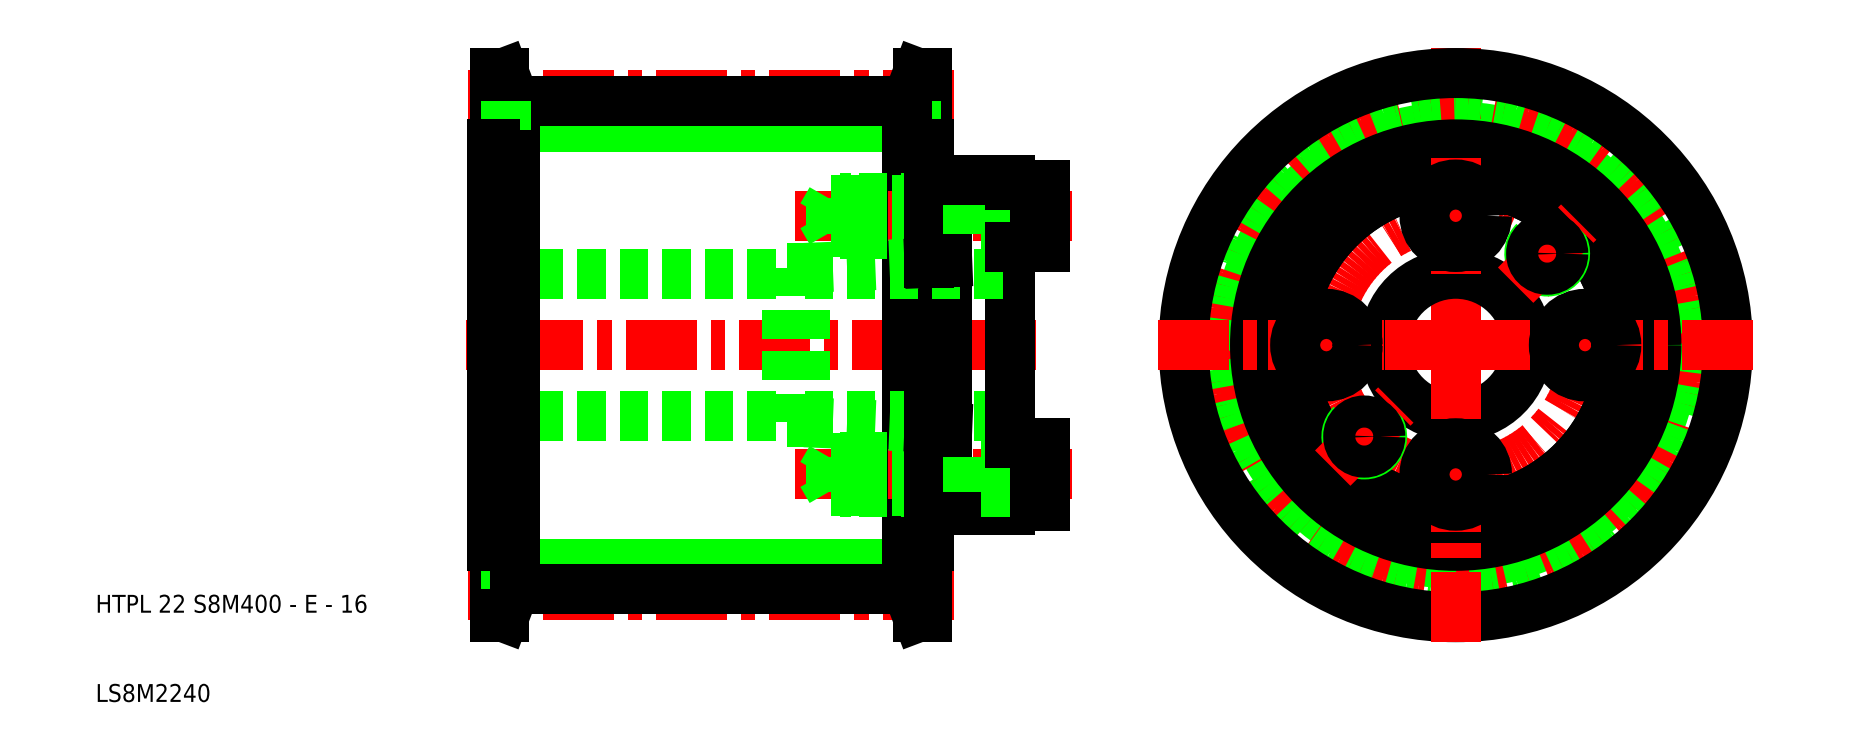
<metadata>
{"format":"dxf","ext":"dxf","renderer":"ezdxf+matplotlib","layout":"modelspace","background":"white","min_lineweight":24,"dpi":150}
</metadata>
<code>
0
SECTION
2
ENTITIES
0
LINE
8
0
10
93.5
20
25.5
30
0
11
49.5
21
25.5
31
0
0
LINE
8
0
10
93.5
20
74.5
30
0
11
49.5
21
74.5
31
0
0
LINE
8
CENTER
10
98.7
20
21.99
30
0
11
44.3
21
21.99
31
0
0
LINE
8
CENTER
10
108
20
50
30
0
11
44
21
50
31
0
0
LINE
8
CENTER
10
98.7
20
78.01
30
0
11
44.3
21
78.01
31
0
0
LINE
8
0
10
47
20
58
30
0
11
80
21
58
31
0
0
LINE
8
0
10
47
20
42
30
0
11
80
21
42
31
0
0
LINE
8
0
10
93.5
20
77.33
30
0
11
49.5
21
77.33
31
0
0
LINE
8
0
10
93.5
20
22.68
30
0
11
49.5
21
22.68
31
0
0
LINE
8
0
10
47.3
20
72.5
30
0
11
47.3
21
50
31
0
0
LINE
8
0
10
47
20
72.5
30
0
11
47
21
50
31
0
0
LINE
8
0
10
48.3
20
80.5
30
0
11
48.3
21
19.5
31
0
0
LINE
8
0
10
49.5
20
72.5
30
0
11
49.5
21
27.5
31
0
0
TEXT
8
0
10
2.526
20
10
30
0
40
2
1
LS8M2240
0
TEXT
8
0
10
2.526
20
20
30
0
40
2
1
HTPL 22 S8M400 - E - 16
0
LINE
8
0
10
47
20
27.5
30
0
11
47
21
50
31
0
0
LINE
8
0
10
47.3
20
27.5
30
0
11
47.3
21
50
31
0
0
LINE
8
0
10
48.5
20
22.68
30
0
11
47.3
21
19.5
31
0
0
LINE
8
0
10
47.3
20
19.5
30
0
11
47.3
21
27.5
31
0
0
LINE
8
0
10
49.5
20
22.68
30
0
11
48.3
21
19.5
31
0
0
LINE
8
0
10
48.3
20
19.5
30
0
11
47.3
21
19.5
31
0
0
LINE
8
0
10
48.5
20
22.68
30
0
11
48.5
21
27.5
31
0
0
LINE
8
0
10
49.5
20
22.68
30
0
11
49.5
21
27.5
31
0
0
LINE
8
0
10
49.5
20
27.5
30
0
11
47.3
21
27.5
31
0
0
LINE
8
0
10
47.3
20
27.5
30
0
11
47
21
27.5
31
0
0
LINE
8
0
10
48.5
20
77.33
30
0
11
47.3
21
80.5
31
0
0
LINE
8
0
10
47.3
20
80.5
30
0
11
47.3
21
72.5
31
0
0
LINE
8
0
10
49.5
20
77.33
30
0
11
48.3
21
80.5
31
0
0
LINE
8
0
10
49.5
20
77.33
30
0
11
49.5
21
72.5
31
0
0
LINE
8
0
10
48.5
20
77.33
30
0
11
48.5
21
72.5
31
0
0
LINE
8
0
10
49.5
20
72.5
30
0
11
47.3
21
72.5
31
0
0
LINE
8
0
10
47.3
20
72.5
30
0
11
47
21
72.5
31
0
0
LINE
8
0
10
48.3
20
80.5
30
0
11
47.3
21
80.5
31
0
0
CIRCLE
8
0
10
155
20
50
30
0
40
24.5
0
CIRCLE
8
CENTER
10
155
20
50
30
0
40
28.01
0
CIRCLE
8
CENTER
10
155
20
50
30
0
40
14.5
0
LINE
8
CENTER
10
155
20
50
30
0
11
155
21
83.5
31
0
0
CIRCLE
8
0
10
155
20
50
30
0
40
27.32
0
LINE
8
0
10
80
20
58.65
30
0
11
80
21
50
31
0
0
LINE
8
0
10
82
20
58.65
30
0
11
82
21
50
31
0
0
LINE
8
0
10
105
20
61
30
0
11
105
21
50
31
0
0
LINE
8
0
10
98
20
59.3
30
0
11
98
21
50
31
0
0
LINE
8
0
10
96
20
59.22
30
0
11
96
21
50
31
0
0
LINE
8
0
10
95.7
20
72.5
30
0
11
95.7
21
50
31
0
0
LINE
8
0
10
93.5
20
72.5
30
0
11
93.5
21
27.5
31
0
0
LINE
8
0
10
94.7
20
80.5
30
0
11
94.7
21
19.5
31
0
0
CIRCLE
8
0
10
155
20
50
30
0
40
8
0
CIRCLE
8
0
10
155
20
50
30
0
40
18.5
0
CIRCLE
8
0
10
155
20
50
30
0
40
18.5
0
CIRCLE
8
0
10
155
20
50
30
0
40
22.5
0
CIRCLE
8
0
10
155
20
50
30
0
40
30.5
0
ARC
8
0
10
144.7
20
39.75
30
0
40
2
50
135
51
47
0
LINE
8
CENTER
10
155
20
50
30
0
11
121.5
21
50
31
0
0
LINE
8
CENTER
10
134
20
50
30
0
11
147
21
50
31
0
0
LINE
8
CENTER
10
141.2
20
36.21
30
0
11
148.3
21
43.28
31
0
0
CIRCLE
8
0
10
144.7
20
39.75
30
0
40
1.8
0
LINE
8
CENTER
10
112
20
35.5
30
0
11
80.96
21
35.5
31
0
0
LINE
8
0
10
98
20
31.5
30
0
11
98
21
33.5
31
0
0
LINE
8
0
10
96
20
27.5
30
0
11
96
21
33.5
31
0
0
LINE
8
0
10
105
20
32
30
0
11
105
21
39
31
0
0
LINE
8
0
10
95.7
20
27.5
30
0
11
95.7
21
50
31
0
0
LINE
8
0
10
109
20
32
30
0
11
109
21
35.5
31
0
0
LINE
8
0
10
94.5
20
22.68
30
0
11
95.7
21
19.5
31
0
0
LINE
8
0
10
93.5
20
27.5
30
0
11
95.7
21
27.5
31
0
0
LINE
8
0
10
94.7
20
19.5
30
0
11
95.7
21
19.5
31
0
0
LINE
8
0
10
93.5
20
22.68
30
0
11
94.7
21
19.5
31
0
0
LINE
8
0
10
94.5
20
22.68
30
0
11
94.5
21
27.5
31
0
0
LINE
8
0
10
93.5
20
22.68
30
0
11
93.5
21
27.5
31
0
0
LINE
8
0
10
95.7
20
19.5
30
0
11
95.7
21
27.5
31
0
0
LINE
8
0
10
98
20
31.5
30
0
11
105
21
31.5
31
0
0
LINE
8
0
10
95.7
20
27.5
30
0
11
96
21
27.5
31
0
0
LINE
8
0
10
105
20
32
30
0
11
109
21
32
31
0
0
LINE
8
0
10
105
20
31.5
30
0
11
105
21
32
31
0
0
LINE
8
0
10
87
20
33.7
30
0
11
96
21
33.7
31
0
0
LINE
8
0
10
96
20
33.5
30
0
11
87.2
21
33.5
31
0
0
LINE
8
0
10
82
20
42
30
0
11
105
21
42
31
0
0
LINE
8
0
10
96
20
37.5
30
0
11
87.2
21
37.5
31
0
0
LINE
8
0
10
87
20
37.3
30
0
11
96
21
37.3
31
0
0
LINE
8
0
10
82
20
41.35
30
0
11
96
21
40.78
31
0
0
LINE
8
0
10
80
20
41.35
30
0
11
80
21
50
31
0
0
LINE
8
0
10
82
20
41.35
30
0
11
82
21
50
31
0
0
LINE
8
0
10
87.2
20
33.5
30
0
11
86
21
33.5
31
0
0
LINE
8
0
10
87
20
33.7
30
0
11
85
21
33.7
31
0
0
LINE
8
0
10
87.2
20
37.5
30
0
11
86
21
37.5
31
0
0
LINE
8
0
10
87
20
37.3
30
0
11
85
21
37.3
31
0
0
LINE
8
0
10
85
20
33.7
30
0
11
85
21
37.3
31
0
0
LINE
8
0
10
86
20
33.5
30
0
11
86
21
35.5
31
0
0
LINE
8
0
10
85
20
33.7
30
0
11
83.96
21
35.5
31
0
0
LINE
8
0
10
85
20
37.3
30
0
11
83.96
21
35.5
31
0
0
LINE
8
0
10
86
20
37.5
30
0
11
86
21
35.5
31
0
0
LINE
8
0
10
80
20
41.35
30
0
11
82
21
41.35
31
0
0
LINE
8
0
10
87.2
20
33.5
30
0
11
87.2
21
35.5
31
0
0
LINE
8
0
10
87
20
33.7
30
0
11
87
21
35.5
31
0
0
LINE
8
0
10
87.2
20
33.5
30
0
11
87
21
33.7
31
0
0
LINE
8
0
10
87.2
20
37.5
30
0
11
87
21
37.3
31
0
0
LINE
8
0
10
87.2
20
37.5
30
0
11
87.2
21
35.5
31
0
0
LINE
8
0
10
87
20
37.3
30
0
11
87
21
35.5
31
0
0
LINE
8
0
10
105
20
39
30
0
11
105
21
50
31
0
0
LINE
8
0
10
98
20
40.7
30
0
11
98
21
50
31
0
0
LINE
8
0
10
96
20
40.78
30
0
11
96
21
50
31
0
0
LINE
8
0
10
105
20
33.5
30
0
11
98
21
33.5
31
0
0
LINE
8
0
10
105
20
37.5
30
0
11
98
21
37.5
31
0
0
LINE
8
0
10
98
20
37.5
30
0
11
98
21
40.7
31
0
0
LINE
8
0
10
96
20
37.5
30
0
11
96
21
40.78
31
0
0
LINE
8
0
10
98
20
33.7
30
0
11
100.3
21
33.7
31
0
0
LINE
8
0
10
98
20
37.3
30
0
11
100.3
21
37.3
31
0
0
LINE
8
0
10
98
20
33.7
30
0
11
96
21
33.7
31
0
0
LINE
8
0
10
98
20
37.3
30
0
11
96
21
37.3
31
0
0
LINE
8
0
10
98
20
37.5
30
0
11
96
21
37.5
31
0
0
LINE
8
0
10
98
20
33.5
30
0
11
96
21
33.5
31
0
0
LINE
8
0
10
98
20
33.5
30
0
11
98
21
37.5
31
0
0
LINE
8
0
10
96
20
33.5
30
0
11
96
21
37.5
31
0
0
LINE
8
0
10
100.3
20
33.5
30
0
11
100.3
21
35.5
31
0
0
LINE
8
0
10
100.3
20
37.5
30
0
11
100.3
21
35.5
31
0
0
LINE
8
0
10
98
20
40.7
30
0
11
96
21
40.78
31
0
0
LINE
8
0
10
109
20
39
30
0
11
109
21
35.5
31
0
0
LINE
8
0
10
105
20
39
30
0
11
109
21
39
31
0
0
CIRCLE
8
0
10
140.5
20
50
30
0
40
3.5
0
LINE
8
CENTER
10
155
20
50
30
0
11
188.5
21
50
31
0
0
LINE
8
CENTER
10
155
20
50
30
0
11
155
21
16.5
31
0
0
LINE
8
CENTER
10
155
20
29
30
0
11
155
21
42
31
0
0
CIRCLE
8
0
10
155
20
35.5
30
0
40
3.5
0
LINE
8
CENTER
10
176
20
50
30
0
11
163
21
50
31
0
0
CIRCLE
8
0
10
169.5
20
50
30
0
40
3.5
0
LINE
8
CENTER
10
112
20
64.5
30
0
11
80.96
21
64.5
31
0
0
LINE
8
0
10
94.5
20
77.33
30
0
11
95.7
21
80.5
31
0
0
LINE
8
0
10
95.7
20
80.5
30
0
11
95.7
21
72.5
31
0
0
LINE
8
0
10
93.5
20
77.33
30
0
11
94.7
21
80.5
31
0
0
LINE
8
0
10
82
20
58.65
30
0
11
96
21
59.22
31
0
0
LINE
8
0
10
82
20
58
30
0
11
105
21
58
31
0
0
LINE
8
0
10
96
20
66.5
30
0
11
87.2
21
66.5
31
0
0
LINE
8
0
10
87
20
66.3
30
0
11
96
21
66.3
31
0
0
LINE
8
0
10
87
20
62.7
30
0
11
96
21
62.7
31
0
0
LINE
8
0
10
96
20
62.5
30
0
11
87.2
21
62.5
31
0
0
LINE
8
0
10
93.5
20
72.5
30
0
11
95.7
21
72.5
31
0
0
LINE
8
0
10
87.2
20
66.5
30
0
11
86
21
66.5
31
0
0
LINE
8
0
10
87.2
20
62.5
30
0
11
86
21
62.5
31
0
0
LINE
8
0
10
87
20
66.3
30
0
11
85
21
66.3
31
0
0
LINE
8
0
10
87
20
62.7
30
0
11
85
21
62.7
31
0
0
LINE
8
0
10
80
20
58.65
30
0
11
82
21
58.65
31
0
0
LINE
8
0
10
85
20
66.3
30
0
11
83.96
21
64.5
31
0
0
LINE
8
0
10
86
20
66.5
30
0
11
86
21
64.5
31
0
0
LINE
8
0
10
86
20
62.5
30
0
11
86
21
64.5
31
0
0
LINE
8
0
10
85
20
62.7
30
0
11
83.96
21
64.5
31
0
0
LINE
8
0
10
85
20
66.3
30
0
11
85
21
62.7
31
0
0
LINE
8
0
10
87.2
20
66.5
30
0
11
87
21
66.3
31
0
0
LINE
8
0
10
87.2
20
62.5
30
0
11
87
21
62.7
31
0
0
LINE
8
0
10
87.2
20
66.5
30
0
11
87.2
21
64.5
31
0
0
LINE
8
0
10
87.2
20
62.5
30
0
11
87.2
21
64.5
31
0
0
LINE
8
0
10
87
20
66.3
30
0
11
87
21
64.5
31
0
0
LINE
8
0
10
87
20
62.7
30
0
11
87
21
64.5
31
0
0
LINE
8
0
10
94.5
20
77.33
30
0
11
94.5
21
72.5
31
0
0
LINE
8
0
10
93.5
20
77.33
30
0
11
93.5
21
72.5
31
0
0
LINE
8
0
10
109
20
68
30
0
11
109
21
64.5
31
0
0
LINE
8
0
10
105
20
68
30
0
11
105
21
61
31
0
0
LINE
8
0
10
98
20
68.5
30
0
11
98
21
66.5
31
0
0
LINE
8
0
10
96
20
72.5
30
0
11
96
21
66.5
31
0
0
LINE
8
0
10
105
20
66.5
30
0
11
98
21
66.5
31
0
0
LINE
8
0
10
105
20
62.5
30
0
11
98
21
62.5
31
0
0
LINE
8
0
10
98
20
62.5
30
0
11
98
21
59.3
31
0
0
LINE
8
0
10
96
20
62.5
30
0
11
96
21
59.22
31
0
0
LINE
8
0
10
98
20
59.3
30
0
11
96
21
59.22
31
0
0
LINE
8
0
10
98
20
66.3
30
0
11
100.3
21
66.3
31
0
0
LINE
8
0
10
98
20
62.7
30
0
11
100.3
21
62.7
31
0
0
LINE
8
0
10
98
20
66.3
30
0
11
96
21
66.3
31
0
0
LINE
8
0
10
98
20
62.7
30
0
11
96
21
62.7
31
0
0
LINE
8
0
10
98
20
66.5
30
0
11
98
21
62.5
31
0
0
LINE
8
0
10
96
20
66.5
30
0
11
96
21
62.5
31
0
0
LINE
8
0
10
98
20
62.5
30
0
11
96
21
62.5
31
0
0
LINE
8
0
10
98
20
66.5
30
0
11
96
21
66.5
31
0
0
LINE
8
0
10
100.3
20
66.5
30
0
11
100.3
21
64.5
31
0
0
LINE
8
0
10
100.3
20
62.5
30
0
11
100.3
21
64.5
31
0
0
LINE
8
0
10
109
20
61
30
0
11
109
21
64.5
31
0
0
LINE
8
0
10
105
20
61
30
0
11
109
21
61
31
0
0
LINE
8
0
10
98
20
68.5
30
0
11
105
21
68.5
31
0
0
LINE
8
0
10
95.7
20
72.5
30
0
11
96
21
72.5
31
0
0
LINE
8
0
10
105
20
68
30
0
11
109
21
68
31
0
0
LINE
8
0
10
105
20
68.5
30
0
11
105
21
68
31
0
0
LINE
8
0
10
94.7
20
80.5
30
0
11
95.7
21
80.5
31
0
0
LINE
8
CENTER
10
155
20
71
30
0
11
155
21
58
31
0
0
CIRCLE
8
0
10
155
20
64.5
30
0
40
3.5
0
ARC
8
0
10
165.3
20
60.25
30
0
40
2
50
135
51
47
0
LINE
8
CENTER
10
161.7
20
56.72
30
0
11
168.8
21
63.79
31
0
0
CIRCLE
8
0
10
165.3
20
60.25
30
0
40
1.8
0
ENDSEC
0
EOF

</code>
